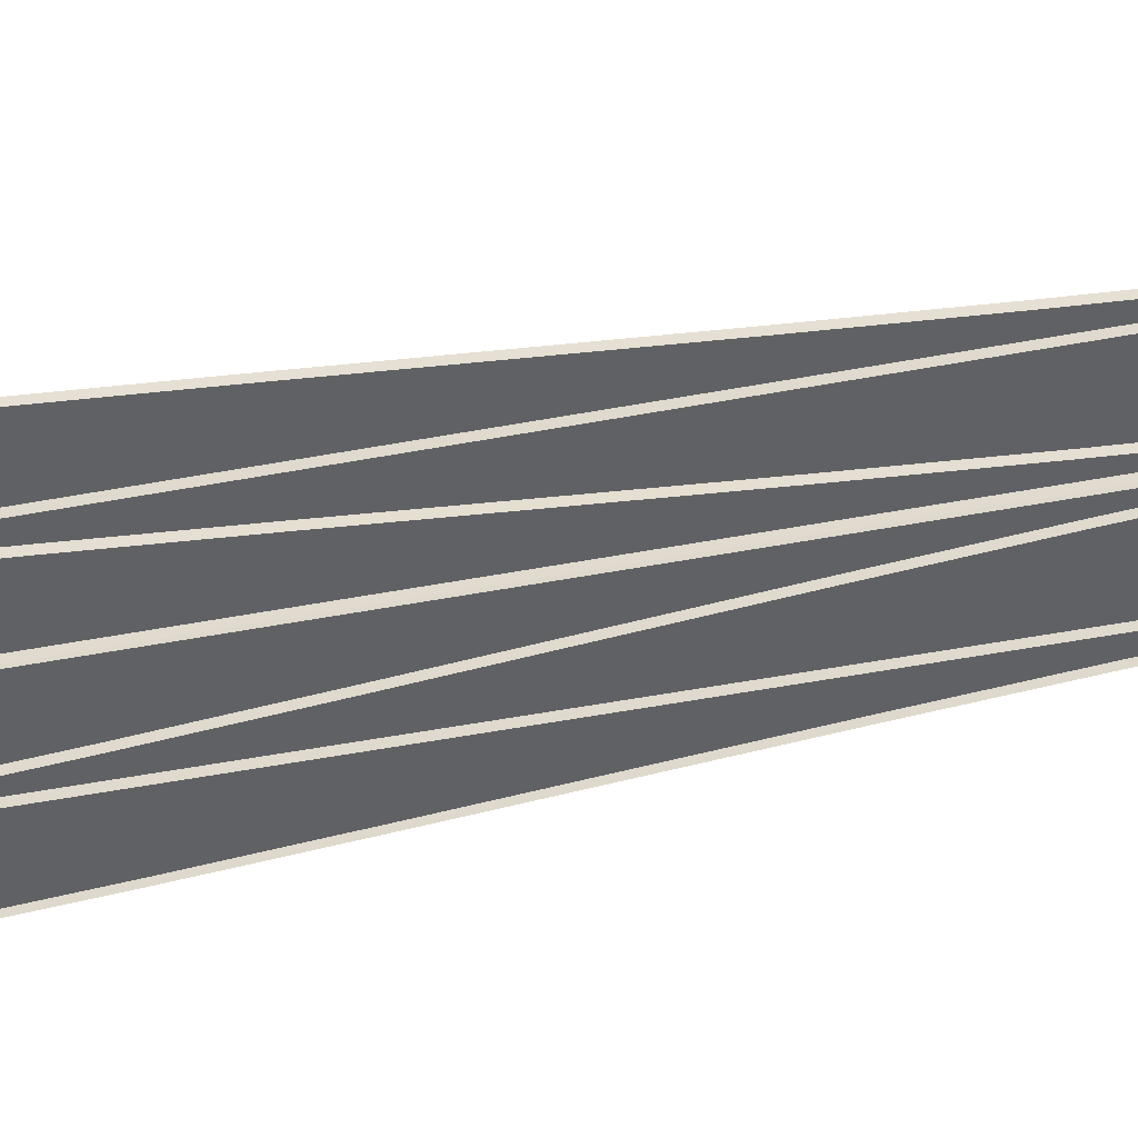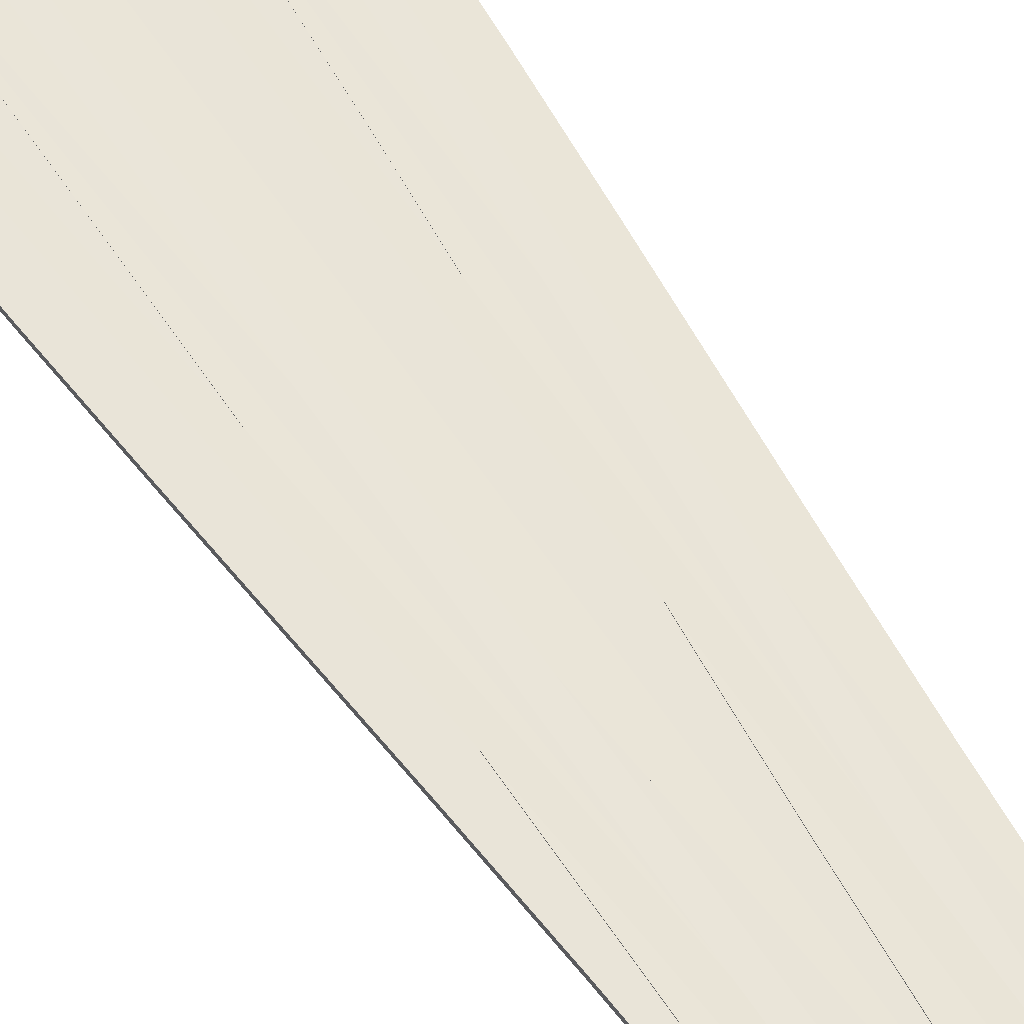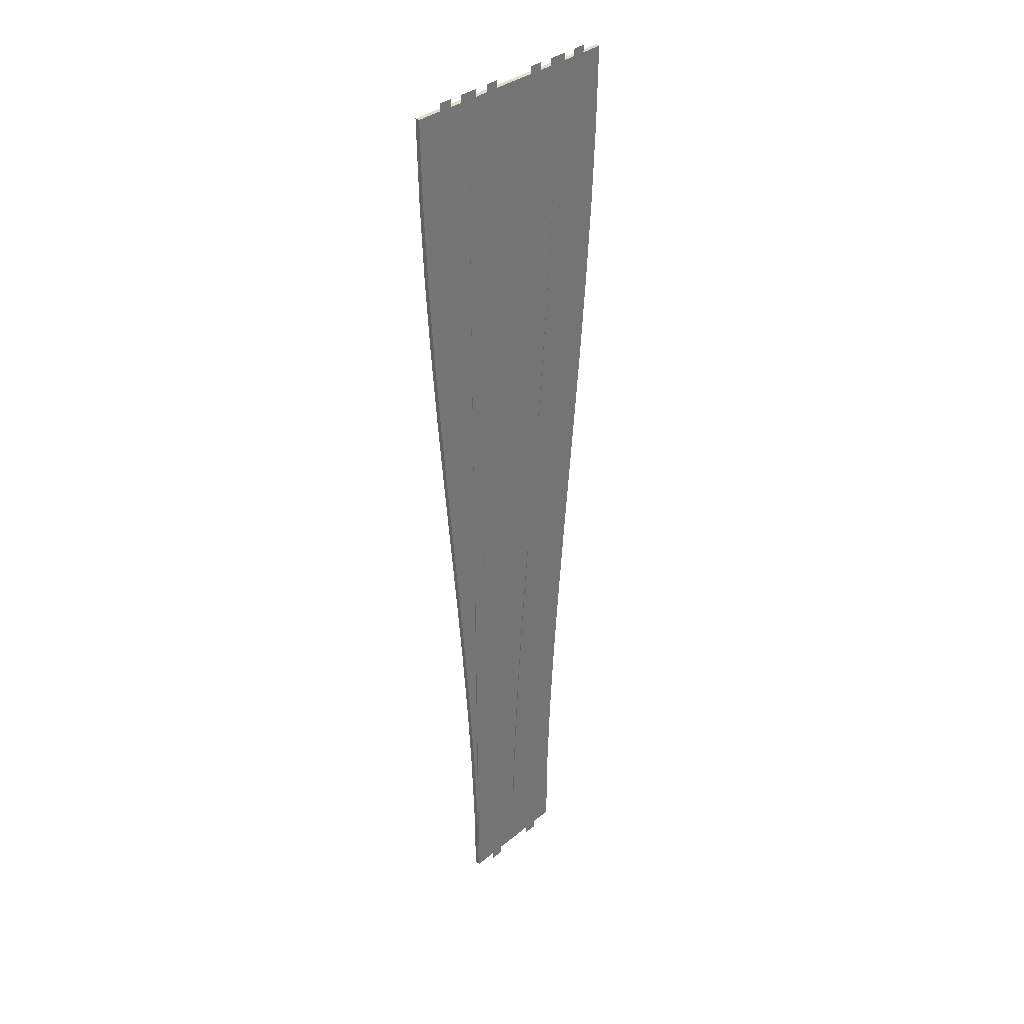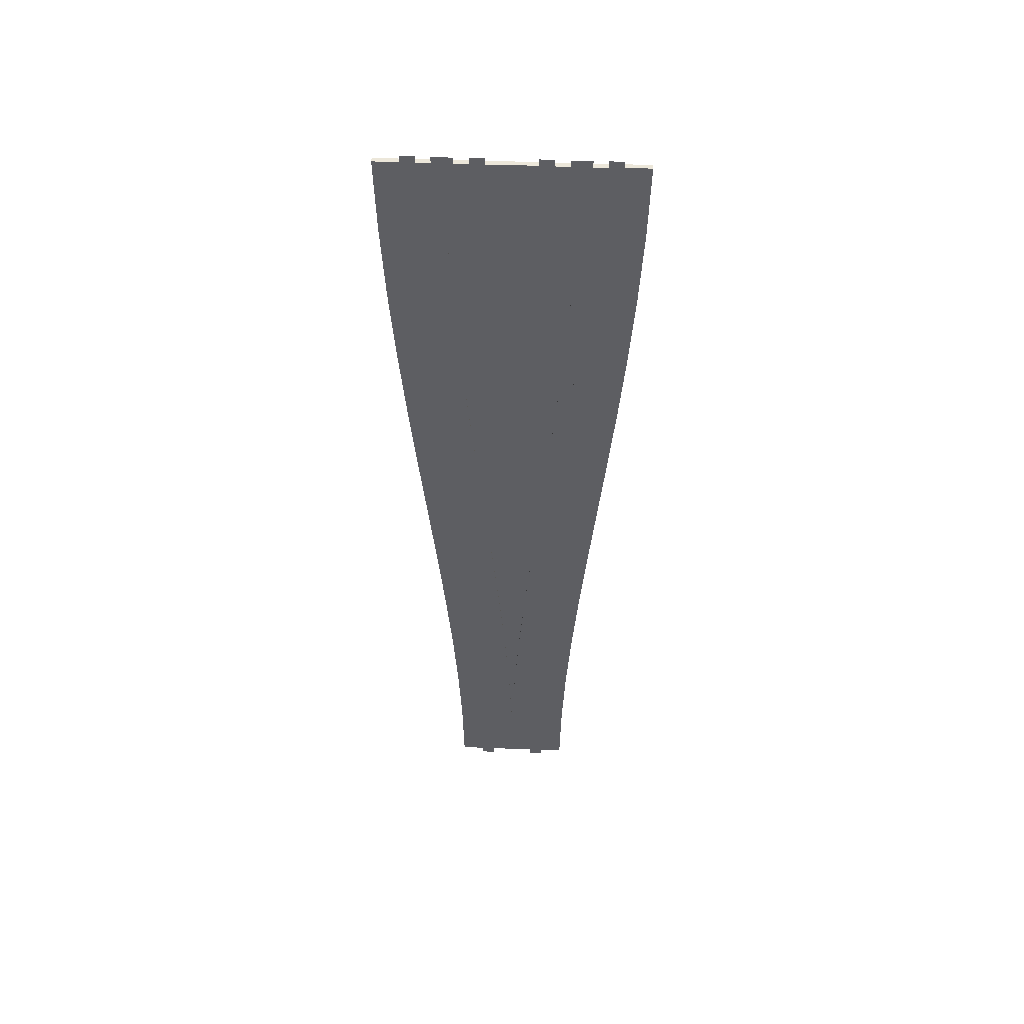
<metadata>
{"format":"obj","ext":"obj","renderer":"f3d","projection":"perspective","resolution":1024,"background":"white","views":[{"elev":-47.5,"azim":102.2,"up":"+Y"},{"elev":59.8,"azim":146.9,"up":"+Y"},{"elev":35.0,"azim":132.7,"up":"+Z"},{"elev":51.6,"azim":-177.8,"up":"+Z"}]}
</metadata>
<code>
v  -1.598 0.0833 -26.67
v  -1.811 0.0842 -21.33
v  -2.701 0.066 -21.33
v  -2.488 0.0651 -26.67
v  -2.538 0.0876 -10.67
v  -2.996 0.0897 -5.333
v  -3.886 0.0715 -5.333
v  -3.428 0.0694 -10.67
v  -3.968 0.0943 5.333
v  -4.426 0.0964 10.67
v  -5.316 0.0782 10.67
v  -4.857 0.0761 5.333
v  -5.153 0.0998 21.33
v  -5.366 0.1007 26.67
v  -6.256 0.0825 26.67
v  -6.042 0.0816 21.33
v  -1.521 0.0829 -26.67
v  -1.521 0.0829 -21.33
v  -2.411 0.1011 -21.33
v  -2.411 0.1011 -26.67
v  -1.521 0.0829 -10.67
v  -1.521 0.0829 -5.333
v  -2.411 0.1011 -5.333
v  -2.411 0.1011 -10.67
v  -1.521 0.0829 5.333
v  -1.521 0.0829 10.67
v  -2.411 0.1011 10.67
v  -2.411 0.1011 5.333
v  -1.521 0.0829 21.33
v  -1.521 0.0829 26.67
v  -2.411 0.1011 26.67
v  -2.411 0.1011 21.33
v  -3.927 0.12 26.67
v  -3.927 0.12 32
v  -4.564 0.1138 32
v  -4.564 0.1138 26.67
v  -2.134 0.0857 -16
v  -3.023 0.0675 -16
v  -2.411 0.0647 -32
v  -1.521 0.0829 -32
v  -3.482 0.092 -0
v  -4.372 0.0738 -0
v  -4.83 0.0983 16
v  -5.72 0.0801 16
v  -5.443 0.1011 32
v  -6.333 0.0829 32
v  -3.29 0.1138 26.67
v  -3.29 0.1138 32
v  -1.521 0.0829 -16
v  -2.411 0.1011 -16
v  -2.411 0.1011 -32
v  -1.521 0.0829 -0
v  -2.411 0.1011 -0
v  -1.521 0.0829 16
v  -2.411 0.1011 16
v  -1.521 0.0829 32
v  -2.411 0.1011 32
v  -4.015 0 -26.26
v  -3.939 0 -31.5
v  0.0604 0.053 -31.5
v  -0.0157 0.053 -26.26
v  -4.226 0 -21.01
v  -0.2265 0.053 -21.01
v  -4.545 0 -15.76
v  -0.5455 0.053 -15.76
v  -4.946 0 -10.51
v  -0.9464 0.053 -10.51
v  -5.402 0 -5.262
v  -1.403 0.053 -5.262
v  -5.887 0 -0.0136
v  -1.888 0.053 -0.0136
v  -6.375 0 5.235
v  -2.376 0.053 5.235
v  -6.839 0 10.48
v  -2.84 0.053 10.48
v  -7.252 0 15.73
v  -3.253 0.053 15.73
v  -7.589 0 20.98
v  -3.59 0.053 20.98
v  -7.823 0 26.23
v  -3.824 0.053 26.23
v  -7.928 0 31.48
v  -3.928 0.053 31.48
v  -3.931 -0.3 -31.5
v  0.0604 -0.3 -31.5
v  -4.008 -0.3 -26.26
v  -4.218 -0.3 -21.01
v  -4.537 -0.3 -15.76
v  -4.938 -0.3 -10.51
v  -5.394 -0.3 -5.262
v  -5.88 -0.3 -0.0136
v  -6.367 -0.3 5.235
v  -6.831 -0.3 10.48
v  -7.245 -0.3 15.73
v  -7.582 -0.3 20.98
v  -7.816 -0.3 26.23
v  -7.92 -0.3 31.48
v  -3.928 -0.3 31.48
v  -3.824 -0.3 26.23
v  -3.59 -0.3 20.98
v  -3.253 -0.3 15.73
v  -2.84 -0.3 10.48
v  -2.376 -0.3 5.235
v  -1.888 -0.3 -0.0136
v  -1.403 -0.3 -5.262
v  -0.9464 -0.3 -10.51
v  -0.5455 -0.3 -15.76
v  -0.2265 -0.3 -21.01
v  -0.0157 -0.3 -26.26
v  0.0768 0 26.23
v  0.0768 0 31.48
v  -3.931 0.053 31.48
v  -3.931 0.053 26.23
v  0.0768 0 20.98
v  -3.931 0.053 20.98
v  0.0768 0 15.73
v  -3.931 0.053 15.73
v  0.0768 0 10.48
v  -3.931 0.053 10.48
v  0.0768 0 5.235
v  -3.931 0.053 5.235
v  0.0768 0 -0.0136
v  -3.931 0.053 -0.0137
v  0.0768 0 -5.262
v  -3.931 0.053 -5.262
v  0.0768 0 -10.51
v  -3.931 0.053 -10.51
v  0.0768 0 -15.76
v  -3.931 0.053 -15.76
v  0.0768 0 -21.01
v  -3.931 0.053 -21.01
v  0.0768 0 -26.26
v  -3.931 0.053 -26.26
v  0.0768 0 -31.5
v  -3.931 0.053 -31.5
v  0.0694 -0.3 31.48
v  -3.931 -0.3 31.48
v  0.0694 -0.3 26.23
v  0.0694 -0.3 20.98
v  0.0694 -0.3 15.73
v  0.0694 -0.3 10.48
v  0.0694 -0.3 5.235
v  0.0694 -0.3 -0.0137
v  0.0694 -0.3 -5.262
v  0.0694 -0.3 -10.51
v  0.0694 -0.3 -15.76
v  0.0694 -0.3 -21.01
v  0.0694 -0.3 -26.26
v  0.0694 -0.3 -31.5
v  -3.931 -0.3 -26.26
v  -3.931 -0.3 -21.01
v  -3.931 -0.3 -15.76
v  -3.931 -0.3 -10.51
v  -3.931 -0.3 -5.262
v  -3.931 -0.3 -0.0137
v  -3.931 -0.3 5.235
v  -3.931 -0.3 10.48
v  -3.931 -0.3 15.73
v  -3.931 -0.3 20.98
v  -3.931 -0.3 26.23
v  1.811 0.0836 -21.33
v  1.598 0.0827 -26.67
v  2.701 0.0654 -21.33
v  2.487 0.0645 -26.67
v  2.996 0.0891 -5.333
v  2.537 0.087 -10.67
v  3.886 0.0709 -5.333
v  3.427 0.0688 -10.67
v  4.426 0.0958 10.67
v  3.967 0.0937 5.333
v  5.316 0.0776 10.67
v  4.857 0.0755 5.333
v  5.366 0.1001 26.67
v  5.152 0.0992 21.33
v  6.255 0.0819 26.67
v  6.042 0.081 21.33
v  1.52 0.0823 -21.33
v  1.52 0.0823 -26.67
v  2.41 0.1005 -21.33
v  2.41 0.1005 -26.67
v  1.52 0.0823 -5.333
v  1.52 0.0823 -10.67
v  2.41 0.1005 -5.333
v  2.41 0.1005 -10.67
v  1.52 0.0823 10.67
v  1.52 0.0823 5.333
v  2.41 0.1005 10.67
v  2.41 0.1005 5.333
v  1.52 0.0823 26.67
v  1.52 0.0823 21.33
v  2.41 0.1005 26.67
v  2.41 0.1005 21.33
v  3.926 0.1194 32
v  3.926 0.1194 26.67
v  4.563 0.1132 32
v  4.563 0.1132 26.67
v  2.133 0.0851 -16
v  3.023 0.0669 -16
v  2.41 0.0641 -32
v  1.52 0.0823 -32
v  3.482 0.0914 -0
v  4.371 0.0732 -0
v  4.83 0.0977 16
v  5.72 0.0795 16
v  5.443 0.1005 32
v  6.332 0.0823 32
v  3.29 0.1132 32
v  3.29 0.1132 26.67
v  1.52 0.0823 -16
v  2.41 0.1005 -16
v  2.41 0.1005 -32
v  1.52 0.0823 -0
v  2.41 0.1005 -0
v  1.52 0.0823 16
v  2.41 0.1005 16
v  1.52 0.0823 32
v  2.41 0.1005 32
v  3.938 -0.0006 -31.5
v  4.014 -0.0006 -26.26
v  -0.0608 0.0524 -31.5
v  0.0153 0.0524 -26.26
v  4.225 -0.0006 -21.01
v  0.2261 0.0524 -21.01
v  4.544 -0.0006 -15.76
v  0.5451 0.0524 -15.76
v  4.945 -0.0006 -10.51
v  0.946 0.0524 -10.51
v  5.401 -0.0006 -5.262
v  1.402 0.0524 -5.262
v  5.887 -0.0006 -0.0136
v  1.887 0.0524 -0.0136
v  6.374 -0.0006 5.235
v  2.375 0.0524 5.235
v  6.838 -0.0006 10.48
v  2.839 0.0524 10.48
v  7.252 -0.0006 15.73
v  3.253 0.0524 15.73
v  7.589 -0.0006 20.98
v  3.59 0.0524 20.98
v  7.823 -0.0006 26.23
v  3.824 0.0524 26.23
v  7.927 -0.0006 31.48
v  3.928 0.0524 31.48
v  3.931 -0.3006 -31.5
v  -0.0608 -0.3006 -31.5
v  4.007 -0.3006 -26.26
v  4.218 -0.3006 -21.01
v  4.537 -0.3006 -15.76
v  4.938 -0.3006 -10.51
v  5.394 -0.3006 -5.262
v  5.879 -0.3006 -0.0136
v  6.367 -0.3006 5.235
v  6.831 -0.3006 10.48
v  7.245 -0.3006 15.73
v  7.582 -0.3006 20.98
v  7.815 -0.3006 26.23
v  7.92 -0.3006 31.48
v  3.928 -0.3006 31.48
v  3.824 -0.3006 26.23
v  3.59 -0.3006 20.98
v  3.253 -0.3006 15.73
v  2.839 -0.3006 10.48
v  2.375 -0.3006 5.235
v  1.887 -0.3006 -0.0136
v  1.402 -0.3006 -5.262
v  0.946 -0.3006 -10.51
v  0.5451 -0.3006 -15.76
v  0.2261 -0.3006 -21.01
v  0.0153 -0.3006 -26.26
v  -0.0772 -0.0006 31.48
v  -0.0772 -0.0006 26.23
v  3.931 0.0524 31.48
v  3.931 0.0524 26.23
v  -0.0772 -0.0006 20.98
v  3.931 0.0524 20.98
v  -0.0772 -0.0006 15.73
v  3.931 0.0524 15.73
v  -0.0772 -0.0006 10.48
v  3.931 0.0524 10.48
v  -0.0772 -0.0006 5.235
v  3.931 0.0524 5.235
v  -0.0772 -0.0006 -0.0136
v  3.931 0.0524 -0.0137
v  -0.0772 -0.0006 -5.262
v  3.931 0.0524 -5.262
v  -0.0772 -0.0006 -10.51
v  3.931 0.0524 -10.51
v  -0.0772 -0.0006 -15.76
v  3.931 0.0524 -15.76
v  -0.0772 -0.0006 -21.01
v  3.931 0.0524 -21.01
v  -0.0772 -0.0006 -26.26
v  3.931 0.0524 -26.26
v  -0.0772 -0.0006 -31.5
v  3.931 0.0524 -31.5
v  -0.0698 -0.3006 31.48
v  3.931 -0.3006 31.48
v  -0.0698 -0.3006 26.23
v  -0.0698 -0.3006 20.98
v  -0.0698 -0.3006 15.73
v  -0.0698 -0.3006 10.48
v  -0.0698 -0.3006 5.235
v  -0.0698 -0.3006 -0.0137
v  -0.0698 -0.3006 -5.262
v  -0.0698 -0.3006 -10.51
v  -0.0698 -0.3006 -15.76
v  -0.0698 -0.3006 -21.01
v  -0.0698 -0.3006 -26.26
v  -0.0698 -0.3006 -31.5
v  3.931 -0.3006 -26.26
v  3.931 -0.3006 -21.01
v  3.931 -0.3006 -15.76
v  3.931 -0.3006 -10.51
v  3.931 -0.3006 -5.262
v  3.931 -0.3006 -0.0137
v  3.931 -0.3006 5.235
v  3.931 -0.3006 10.48
v  3.931 -0.3006 15.73
v  3.931 -0.3006 20.98
v  3.931 -0.3006 26.23
g Boosted_Rail_Steel_Insert_Merge_Start
f 3 2 1
f 1 4 3
f 7 6 5
f 5 8 7
f 11 10 9
f 9 12 11
f 15 14 13
f 13 16 15
f 19 18 17
f 17 20 19
f 23 22 21
f 21 24 23
f 27 26 25
f 25 28 27
f 31 30 29
f 29 32 31
f 35 34 33
f 33 36 35
f 38 37 2
f 2 3 38
f 40 39 4
f 4 1 40
f 42 41 6
f 6 7 42
f 37 38 8
f 8 5 37
f 44 43 10
f 10 11 44
f 41 42 12
f 12 9 41
f 46 45 14
f 14 15 46
f 43 44 16
f 16 13 43
f 34 48 47
f 47 33 34
f 50 49 18
f 18 19 50
f 40 51 20
f 20 17 40
f 53 52 22
f 22 23 53
f 49 50 24
f 24 21 49
f 55 54 26
f 26 27 55
f 52 53 28
f 28 25 52
f 57 56 30
f 30 31 57
f 54 55 32
f 32 29 54
f 60 59 58
f 58 61 60
f 61 58 62
f 62 63 61
f 63 62 64
f 64 65 63
f 65 64 66
f 66 67 65
f 67 66 68
f 68 69 67
f 69 68 70
f 70 71 69
f 71 70 72
f 72 73 71
f 73 72 74
f 74 75 73
f 75 74 76
f 76 77 75
f 77 76 78
f 78 79 77
f 79 78 80
f 80 81 79
f 81 80 82
f 82 83 81
f 85 84 59
f 59 60 85
f 84 86 58
f 58 59 84
f 86 87 62
f 62 58 86
f 87 88 64
f 64 62 87
f 88 89 66
f 66 64 88
f 89 90 68
f 68 66 89
f 90 91 70
f 70 68 90
f 91 92 72
f 72 70 91
f 92 93 74
f 74 72 92
f 93 94 76
f 76 74 93
f 94 95 78
f 78 76 94
f 95 96 80
f 80 78 95
f 96 97 82
f 82 80 96
f 97 98 83
f 83 82 97
f 98 99 81
f 81 83 98
f 99 100 79
f 79 81 99
f 100 101 77
f 77 79 100
f 101 102 75
f 75 77 101
f 102 103 73
f 73 75 102
f 103 104 71
f 71 73 103
f 104 105 69
f 69 71 104
f 105 106 67
f 67 69 105
f 106 107 65
f 65 67 106
f 107 108 63
f 63 65 107
f 108 109 61
f 61 63 108
f 109 85 60
f 60 61 109
f 112 111 110
f 110 113 112
f 113 110 114
f 114 115 113
f 115 114 116
f 116 117 115
f 117 116 118
f 118 119 117
f 119 118 120
f 120 121 119
f 121 120 122
f 122 123 121
f 123 122 124
f 124 125 123
f 125 124 126
f 126 127 125
f 127 126 128
f 128 129 127
f 129 128 130
f 130 131 129
f 131 130 132
f 132 133 131
f 133 132 134
f 134 135 133
f 137 136 111
f 111 112 137
f 136 138 110
f 110 111 136
f 138 139 114
f 114 110 138
f 139 140 116
f 116 114 139
f 140 141 118
f 118 116 140
f 141 142 120
f 120 118 141
f 142 143 122
f 122 120 142
f 143 144 124
f 124 122 143
f 144 145 126
f 126 124 144
f 145 146 128
f 128 126 145
f 146 147 130
f 130 128 146
f 147 148 132
f 132 130 147
f 148 149 134
f 134 132 148
f 149 84 135
f 135 134 149
f 84 150 133
f 133 135 84
f 150 151 131
f 131 133 150
f 151 152 129
f 129 131 151
f 152 153 127
f 127 129 152
f 153 154 125
f 125 127 153
f 154 155 123
f 123 125 154
f 155 156 121
f 121 123 155
f 156 157 119
f 119 121 156
f 157 158 117
f 117 119 157
f 158 159 115
f 115 117 158
f 159 160 113
f 113 115 159
f 160 137 112
f 112 113 160
f 163 162 161
f 162 163 164
f 167 166 165
f 166 167 168
f 171 170 169
f 170 171 172
f 175 174 173
f 174 175 176
f 179 178 177
f 178 179 180
f 183 182 181
f 182 183 184
f 187 186 185
f 186 187 188
f 191 190 189
f 190 191 192
f 195 194 193
f 194 195 196
f 198 161 197
f 161 198 163
f 200 164 199
f 164 200 162
f 202 165 201
f 165 202 167
f 197 168 198
f 168 197 166
f 204 169 203
f 169 204 171
f 201 172 202
f 172 201 170
f 206 173 205
f 173 206 175
f 203 176 204
f 176 203 174
f 193 208 207
f 208 193 194
f 210 177 209
f 177 210 179
f 200 180 211
f 180 200 178
f 213 181 212
f 181 213 183
f 209 184 210
f 184 209 182
f 215 185 214
f 185 215 187
f 212 188 213
f 188 212 186
f 217 189 216
f 189 217 191
f 214 192 215
f 192 214 190
f 220 219 218
f 219 220 221
f 221 222 219
f 222 221 223
f 223 224 222
f 224 223 225
f 225 226 224
f 226 225 227
f 227 228 226
f 228 227 229
f 229 230 228
f 230 229 231
f 231 232 230
f 232 231 233
f 233 234 232
f 234 233 235
f 235 236 234
f 236 235 237
f 237 238 236
f 238 237 239
f 239 240 238
f 240 239 241
f 241 242 240
f 242 241 243
f 245 218 244
f 218 245 220
f 244 219 246
f 219 244 218
f 246 222 247
f 222 246 219
f 247 224 248
f 224 247 222
f 248 226 249
f 226 248 224
f 249 228 250
f 228 249 226
f 250 230 251
f 230 250 228
f 251 232 252
f 232 251 230
f 252 234 253
f 234 252 232
f 253 236 254
f 236 253 234
f 254 238 255
f 238 254 236
f 255 240 256
f 240 255 238
f 256 242 257
f 242 256 240
f 257 243 258
f 243 257 242
f 258 241 259
f 241 258 243
f 259 239 260
f 239 259 241
f 260 237 261
f 237 260 239
f 261 235 262
f 235 261 237
f 262 233 263
f 233 262 235
f 263 231 264
f 231 263 233
f 264 229 265
f 229 264 231
f 265 227 266
f 227 265 229
f 266 225 267
f 225 266 227
f 267 223 268
f 223 267 225
f 268 221 269
f 221 268 223
f 269 220 245
f 220 269 221
f 272 271 270
f 271 272 273
f 273 274 271
f 274 273 275
f 275 276 274
f 276 275 277
f 277 278 276
f 278 277 279
f 279 280 278
f 280 279 281
f 281 282 280
f 282 281 283
f 283 284 282
f 284 283 285
f 285 286 284
f 286 285 287
f 287 288 286
f 288 287 289
f 289 290 288
f 290 289 291
f 291 292 290
f 292 291 293
f 293 294 292
f 294 293 295
f 297 270 296
f 270 297 272
f 296 271 298
f 271 296 270
f 298 274 299
f 274 298 271
f 299 276 300
f 276 299 274
f 300 278 301
f 278 300 276
f 301 280 302
f 280 301 278
f 302 282 303
f 282 302 280
f 303 284 304
f 284 303 282
f 304 286 305
f 286 304 284
f 305 288 306
f 288 305 286
f 306 290 307
f 290 306 288
f 307 292 308
f 292 307 290
f 308 294 309
f 294 308 292
f 309 295 244
f 295 309 294
f 244 293 310
f 293 244 295
f 310 291 311
f 291 310 293
f 311 289 312
f 289 311 291
f 312 287 313
f 287 312 289
f 313 285 314
f 285 313 287
f 314 283 315
f 283 314 285
f 315 281 316
f 281 315 283
f 316 279 317
f 279 316 281
f 317 277 318
f 277 317 279
f 318 275 319
f 275 318 277
f 319 273 320
f 273 319 275
f 320 272 297
f 272 320 273

</code>
